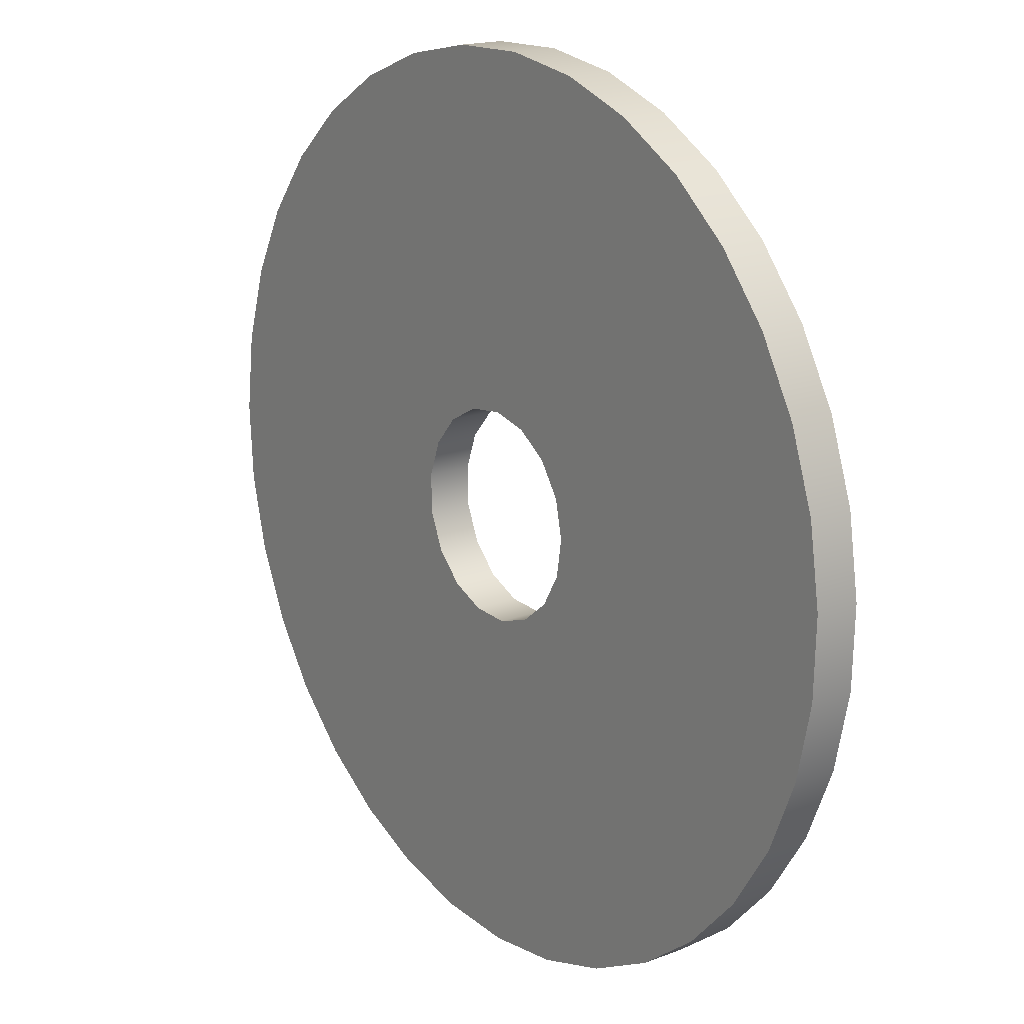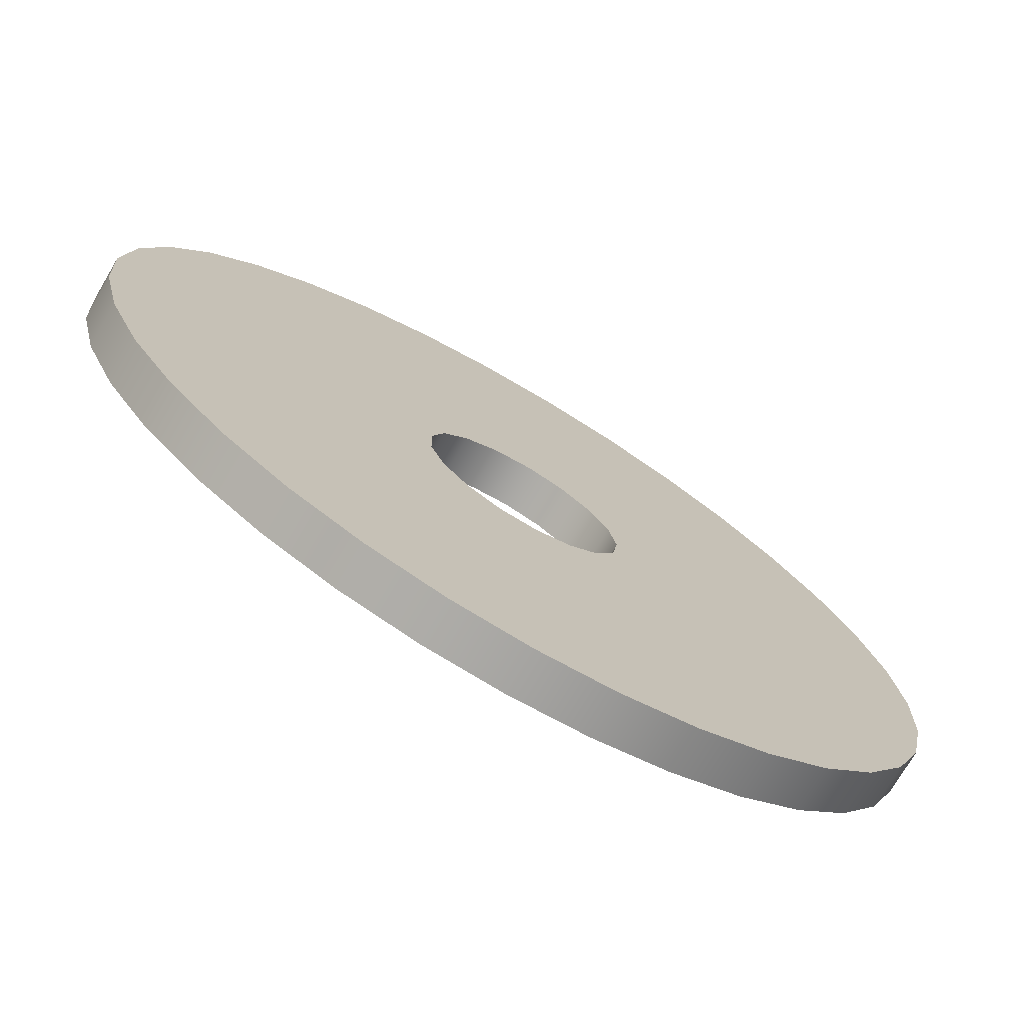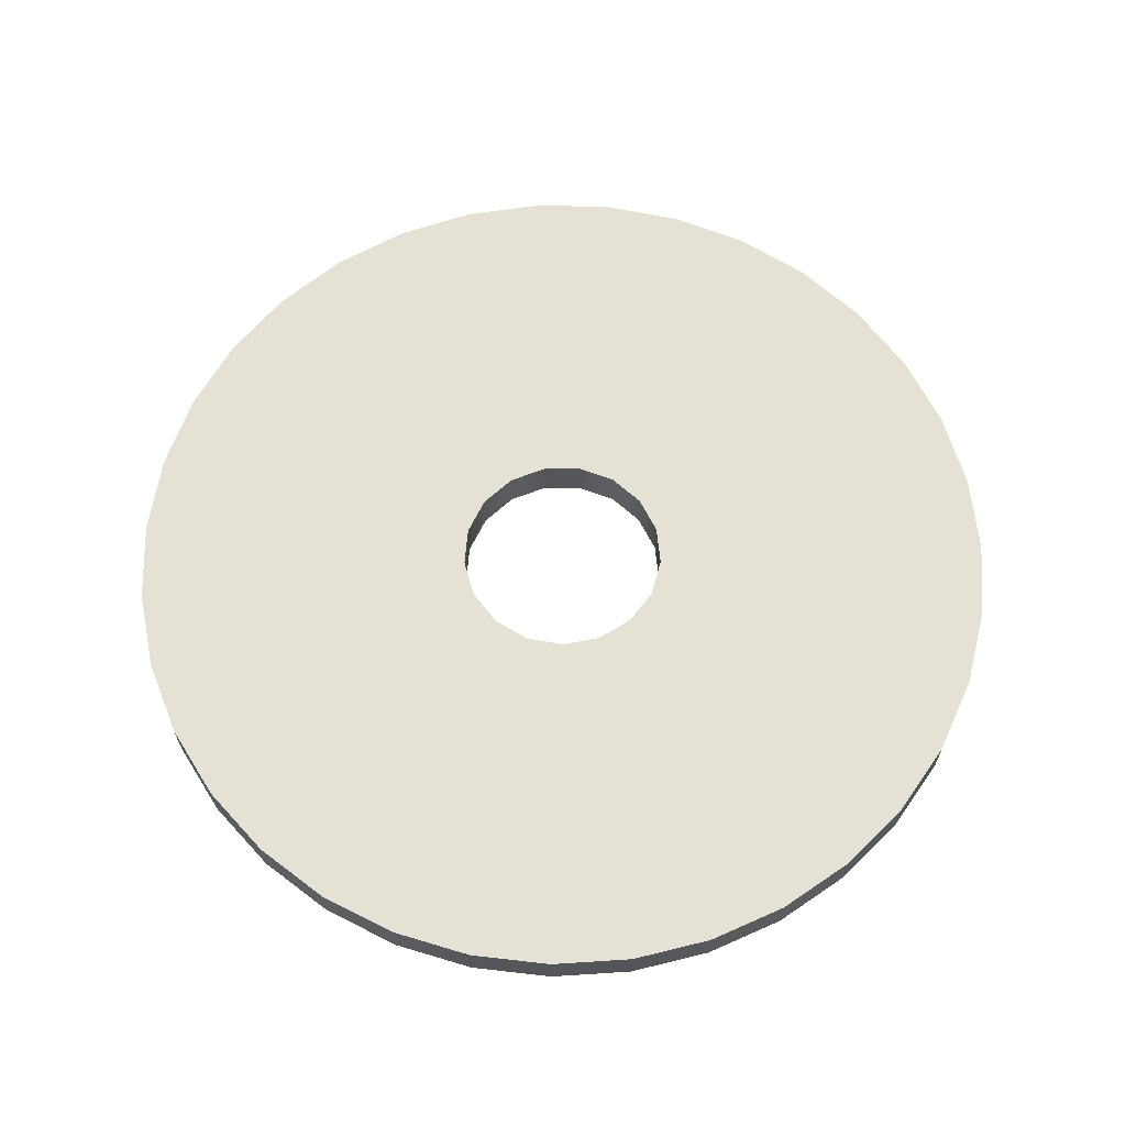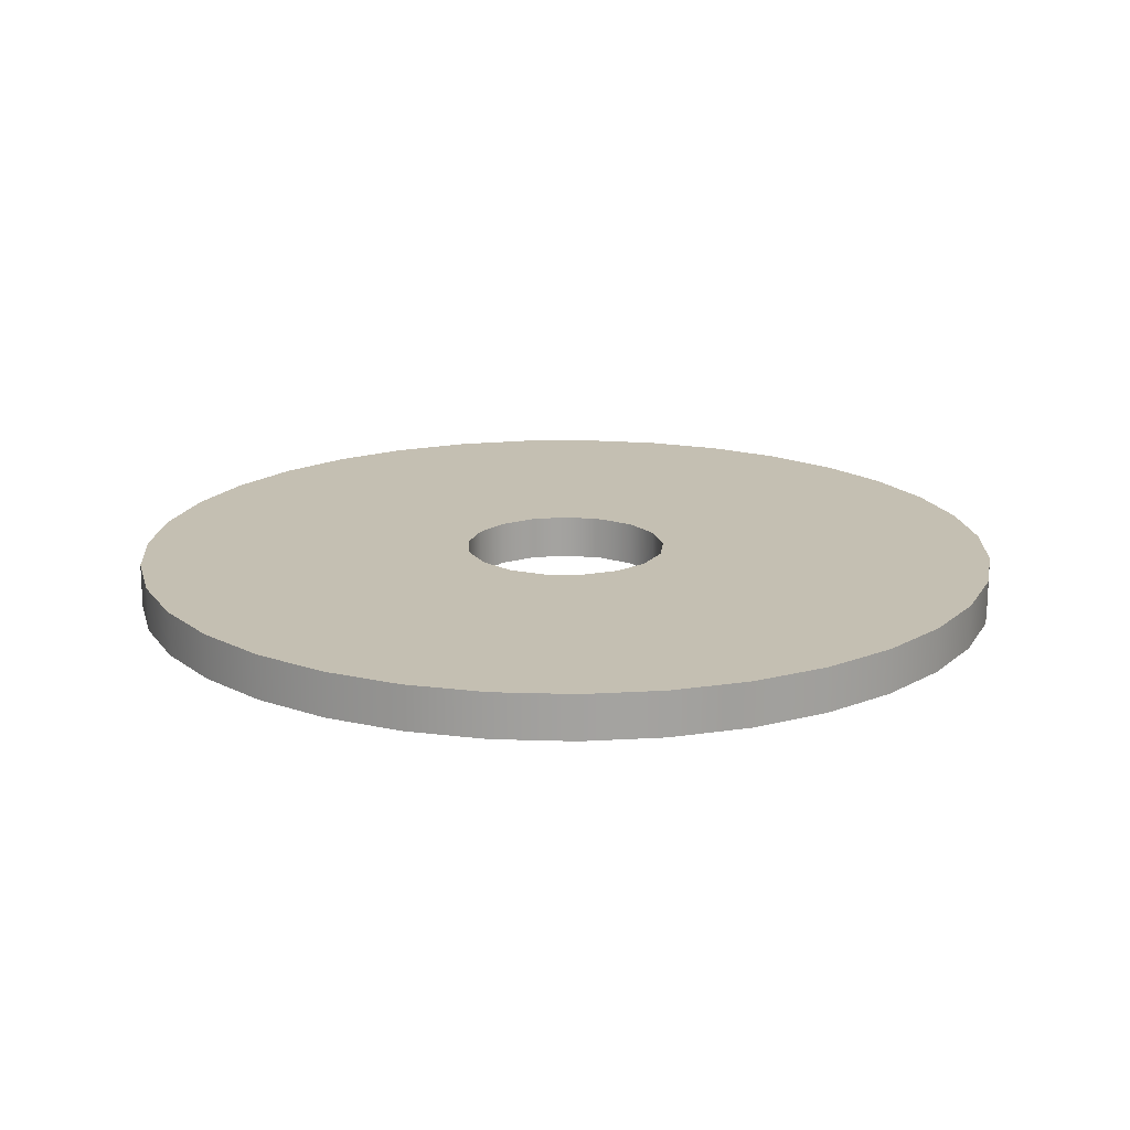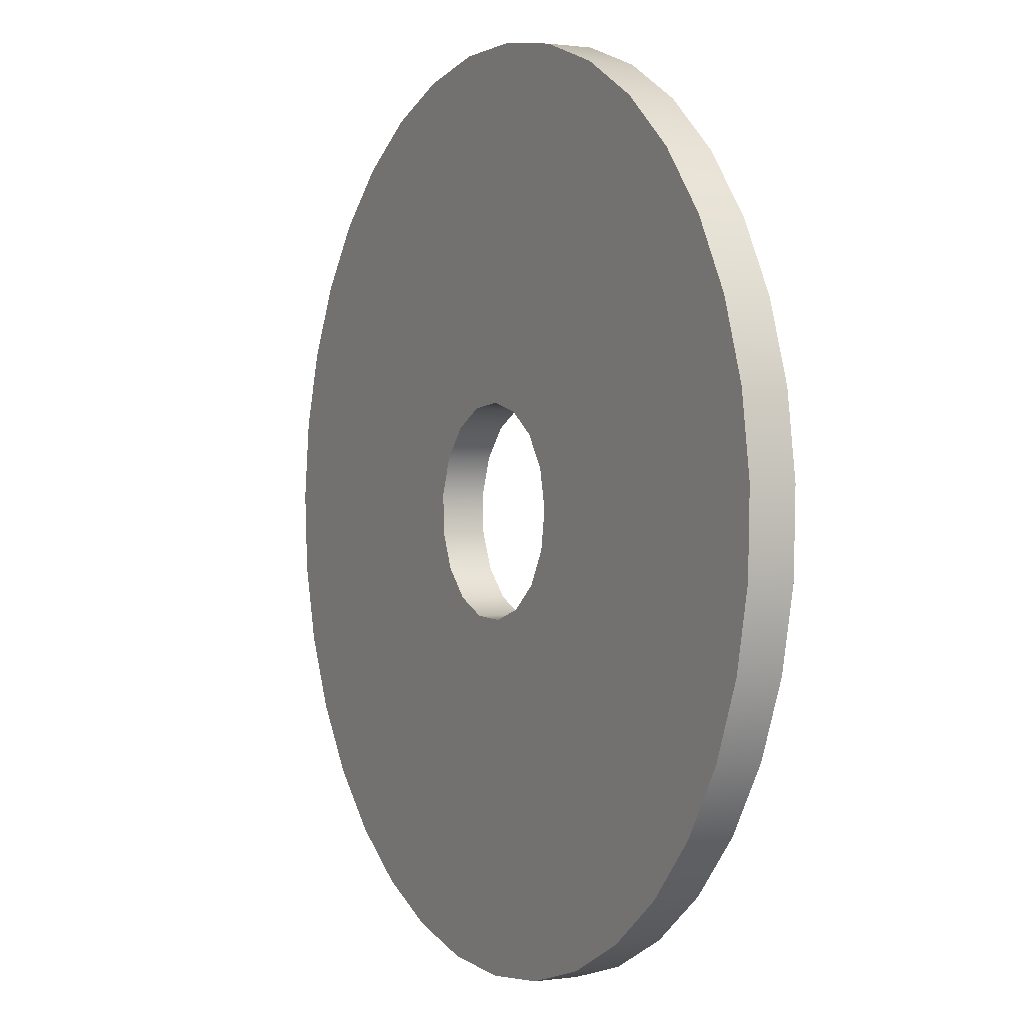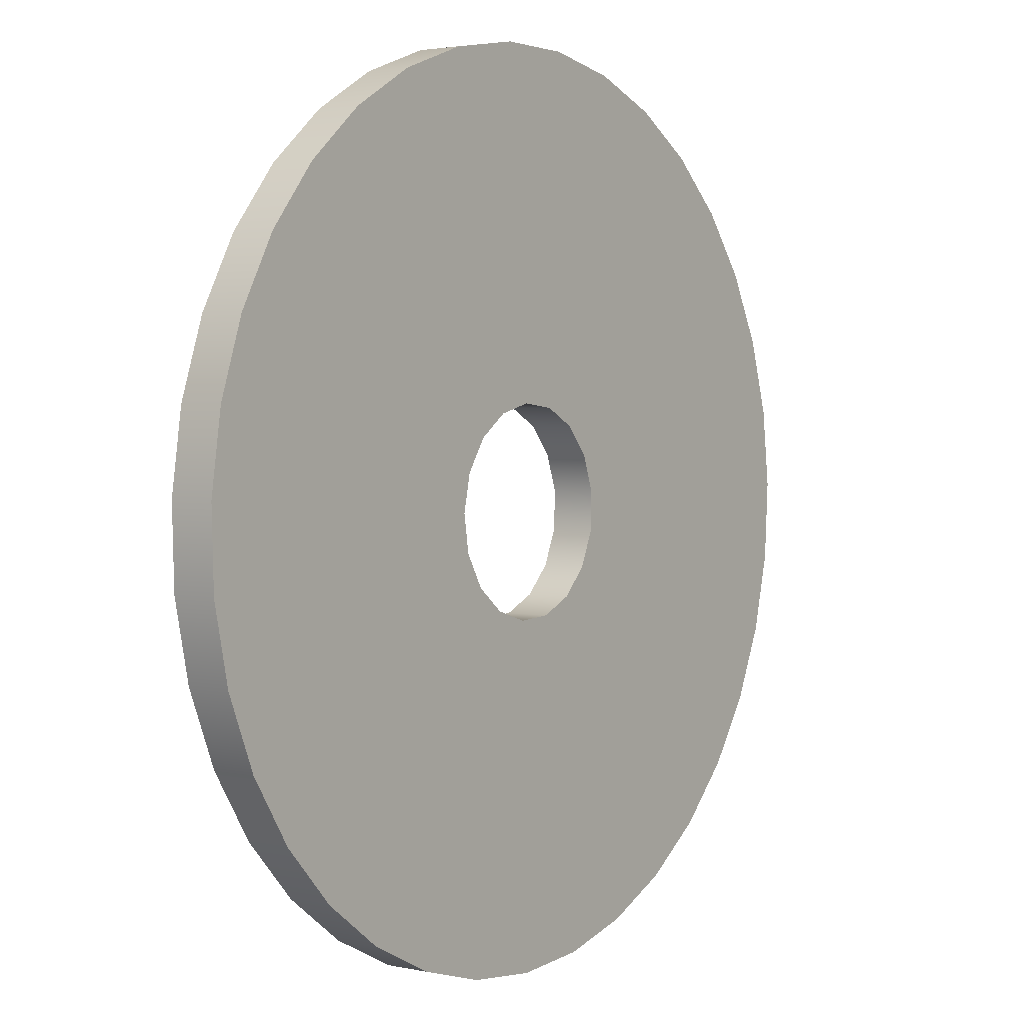
<metadata>
{"format":"obj","ext":"obj","renderer":"f3d","projection":"perspective","resolution":1024,"background":"white","views":[{"elev":17.4,"azim":-127.2,"up":"+Y"},{"elev":-73.9,"azim":149.5,"up":"+Y"},{"elev":64.3,"azim":-92.0,"up":"+Z"},{"elev":17.6,"azim":110.8,"up":"+Z"},{"elev":0.6,"azim":-118.3,"up":"+Y"},{"elev":2.8,"azim":-53.7,"up":"+Y"}]}
</metadata>
<code>
g Body1
v -0.001576 0.0489 0.0971
v -0.002698 0.0481 0.0971
v -0.003457 0.04695 0.0971
v -0.003748 0.04561 0.0971
v -0.003534 0.04424 0.0971
v -0.002842 0.04305 0.0971
v -0.001766 0.04219 0.0971
v -0.000452 0.04178 0.0971
v 0.000923 0.04186 0.0971
v 0.002174 0.04244 0.0971
v 0.003131 0.04344 0.0971
v 0.003665 0.04471 0.0971
v 0.003704 0.04608 0.0971
v 0.003243 0.04738 0.0971
v 0.002344 0.04843 0.0971
v 0.001128 0.04908 0.0971
v -0.00024 0.04924 0.0971
v -0.001576 0.0489 0.0955
v -0.00024 0.04924 0.0955
v 0.001128 0.04908 0.0955
v 0.002344 0.04843 0.0955
v 0.003243 0.04738 0.0955
v 0.003704 0.04608 0.0955
v 0.003665 0.04471 0.0955
v 0.003131 0.04344 0.0955
v 0.002174 0.04244 0.0955
v 0.000923 0.04186 0.0955
v -0.000452 0.04178 0.0955
v -0.001766 0.04219 0.0955
v -0.002842 0.04305 0.0955
v -0.003534 0.04424 0.0955
v -0.003748 0.04561 0.0955
v -0.003457 0.04695 0.0955
v -0.002698 0.0481 0.0955
v -0.006722 0.06002 0.0971
v -0.004022 0.06099 0.0971
v -0.001192 0.06146 0.0971
v 0.001676 0.06141 0.0971
v 0.00449 0.06086 0.0971
v 0.00716 0.05981 0.0971
v 0.0096 0.0583 0.0971
v 0.01173 0.05638 0.0971
v 0.01349 0.05411 0.0971
v 0.01481 0.05156 0.0971
v 0.01565 0.04882 0.0971
v 0.01599 0.04598 0.0971
v 0.01582 0.04311 0.0971
v 0.01514 0.04032 0.0971
v 0.01397 0.03771 0.0971
v 0.01236 0.03533 0.0971
v 0.01034 0.03329 0.0971
v 0.007997 0.03164 0.0971
v 0.005394 0.03044 0.0971
v 0.002617 0.02972 0.0971
v -0.000243 0.0295 0.0971
v -0.003096 0.0298 0.0971
v -0.005849 0.03061 0.0971
v -0.008414 0.03189 0.0971
v -0.01071 0.03361 0.0971
v -0.01266 0.03571 0.0971
v -0.0142 0.03813 0.0971
v -0.01529 0.04079 0.0971
v -0.01589 0.04359 0.0971
v -0.01597 0.04646 0.0971
v -0.01554 0.0493 0.0971
v -0.01461 0.05201 0.0971
v -0.01322 0.05452 0.0971
v -0.0114 0.05673 0.0971
v -0.009207 0.05859 0.0971
v -0.006722 0.06002 0.0955
v -0.009207 0.05859 0.0955
v -0.0114 0.05673 0.0955
v -0.01322 0.05452 0.0955
v -0.01461 0.05201 0.0955
v -0.01554 0.0493 0.0955
v -0.01597 0.04646 0.0955
v -0.01589 0.04359 0.0955
v -0.01529 0.04079 0.0955
v -0.0142 0.03813 0.0955
v -0.01266 0.03571 0.0955
v -0.01071 0.03361 0.0955
v -0.008414 0.03189 0.0955
v -0.005849 0.03061 0.0955
v -0.003096 0.0298 0.0955
v -0.000243 0.0295 0.0955
v 0.002617 0.02972 0.0955
v 0.005394 0.03044 0.0955
v 0.007997 0.03164 0.0955
v 0.01034 0.03329 0.0955
v 0.01236 0.03533 0.0955
v 0.01397 0.03771 0.0955
v 0.01514 0.04032 0.0955
v 0.01582 0.04311 0.0955
v 0.01599 0.04598 0.0955
v 0.01565 0.04882 0.0955
v 0.01481 0.05156 0.0955
v 0.01349 0.05411 0.0955
v 0.01173 0.05638 0.0955
v 0.0096 0.0583 0.0955
v 0.00716 0.05981 0.0955
v 0.00449 0.06086 0.0955
v 0.001676 0.06141 0.0955
v -0.001192 0.06146 0.0955
v -0.004022 0.06099 0.0955
f 2 34 1
f 1 34 18
f 1 18 17
f 17 18 19
f 17 19 16
f 16 19 20
f 16 20 15
f 15 20 21
f 15 21 14
f 14 21 22
f 14 22 13
f 13 22 23
f 13 23 12
f 12 23 24
f 12 24 11
f 11 24 25
f 11 25 10
f 10 25 26
f 10 26 9
f 9 26 27
f 9 27 8
f 8 27 28
f 8 28 7
f 7 28 29
f 7 29 6
f 6 29 30
f 6 30 5
f 5 30 31
f 5 31 4
f 4 31 32
f 4 32 3
f 3 32 33
f 3 33 2
f 2 33 34
f 36 104 35
f 35 104 70
f 35 70 69
f 69 70 71
f 69 71 68
f 68 71 72
f 68 72 67
f 67 72 73
f 67 73 66
f 66 73 74
f 66 74 65
f 65 74 75
f 65 75 64
f 64 75 76
f 64 76 63
f 63 76 77
f 63 77 62
f 62 77 78
f 62 78 61
f 61 78 79
f 61 79 60
f 60 79 80
f 60 80 59
f 59 80 81
f 59 81 58
f 58 81 82
f 58 82 57
f 57 82 83
f 57 83 56
f 56 83 84
f 56 84 55
f 55 84 85
f 55 85 54
f 54 85 86
f 54 86 53
f 53 86 87
f 53 87 52
f 52 87 88
f 52 88 51
f 51 88 89
f 51 89 50
f 50 89 90
f 50 90 49
f 49 90 91
f 49 91 48
f 48 91 92
f 48 92 47
f 47 92 93
f 47 93 46
f 46 93 94
f 46 94 45
f 45 94 95
f 45 95 44
f 44 95 96
f 44 96 43
f 43 96 97
f 43 97 42
f 42 97 98
f 42 98 41
f 41 98 99
f 41 99 40
f 40 99 100
f 40 100 39
f 39 100 101
f 39 101 38
f 38 101 102
f 38 102 37
f 37 102 103
f 37 103 36
f 36 103 104
f 36 35 1
f 1 35 69
f 1 69 2
f 2 69 68
f 2 68 67
f 2 67 3
f 3 67 66
f 3 66 65
f 3 65 4
f 4 65 64
f 4 64 63
f 4 63 5
f 5 63 62
f 5 62 61
f 5 61 6
f 6 61 60
f 6 60 59
f 6 59 7
f 7 59 58
f 7 58 57
f 7 57 8
f 8 57 56
f 8 56 55
f 8 55 9
f 9 55 54
f 9 54 53
f 9 53 10
f 10 53 52
f 10 52 51
f 51 50 10
f 10 50 11
f 11 50 49
f 11 49 48
f 11 48 12
f 12 48 47
f 12 47 46
f 12 46 13
f 13 46 45
f 13 45 44
f 13 44 14
f 14 44 43
f 14 43 42
f 14 42 15
f 15 42 41
f 15 41 40
f 15 40 16
f 16 40 39
f 16 39 38
f 16 38 17
f 17 38 37
f 17 37 36
f 17 36 1
f 71 70 18
f 18 70 104
f 18 104 19
f 19 104 103
f 19 103 102
f 19 102 20
f 20 102 101
f 20 101 100
f 20 100 21
f 21 100 99
f 21 99 98
f 21 98 22
f 22 98 97
f 22 97 96
f 22 96 23
f 23 96 95
f 23 95 94
f 23 94 24
f 24 94 93
f 24 93 92
f 24 92 25
f 25 92 91
f 25 91 90
f 25 90 26
f 26 90 89
f 26 89 88
f 88 87 26
f 26 87 27
f 27 87 86
f 27 86 85
f 27 85 28
f 28 85 84
f 28 84 83
f 28 83 29
f 29 83 82
f 29 82 81
f 29 81 30
f 30 81 80
f 30 80 79
f 30 79 31
f 31 79 78
f 31 78 77
f 31 77 32
f 32 77 76
f 32 76 75
f 32 75 33
f 33 75 74
f 33 74 73
f 33 73 34
f 34 73 72
f 34 72 71
f 34 71 18

</code>
